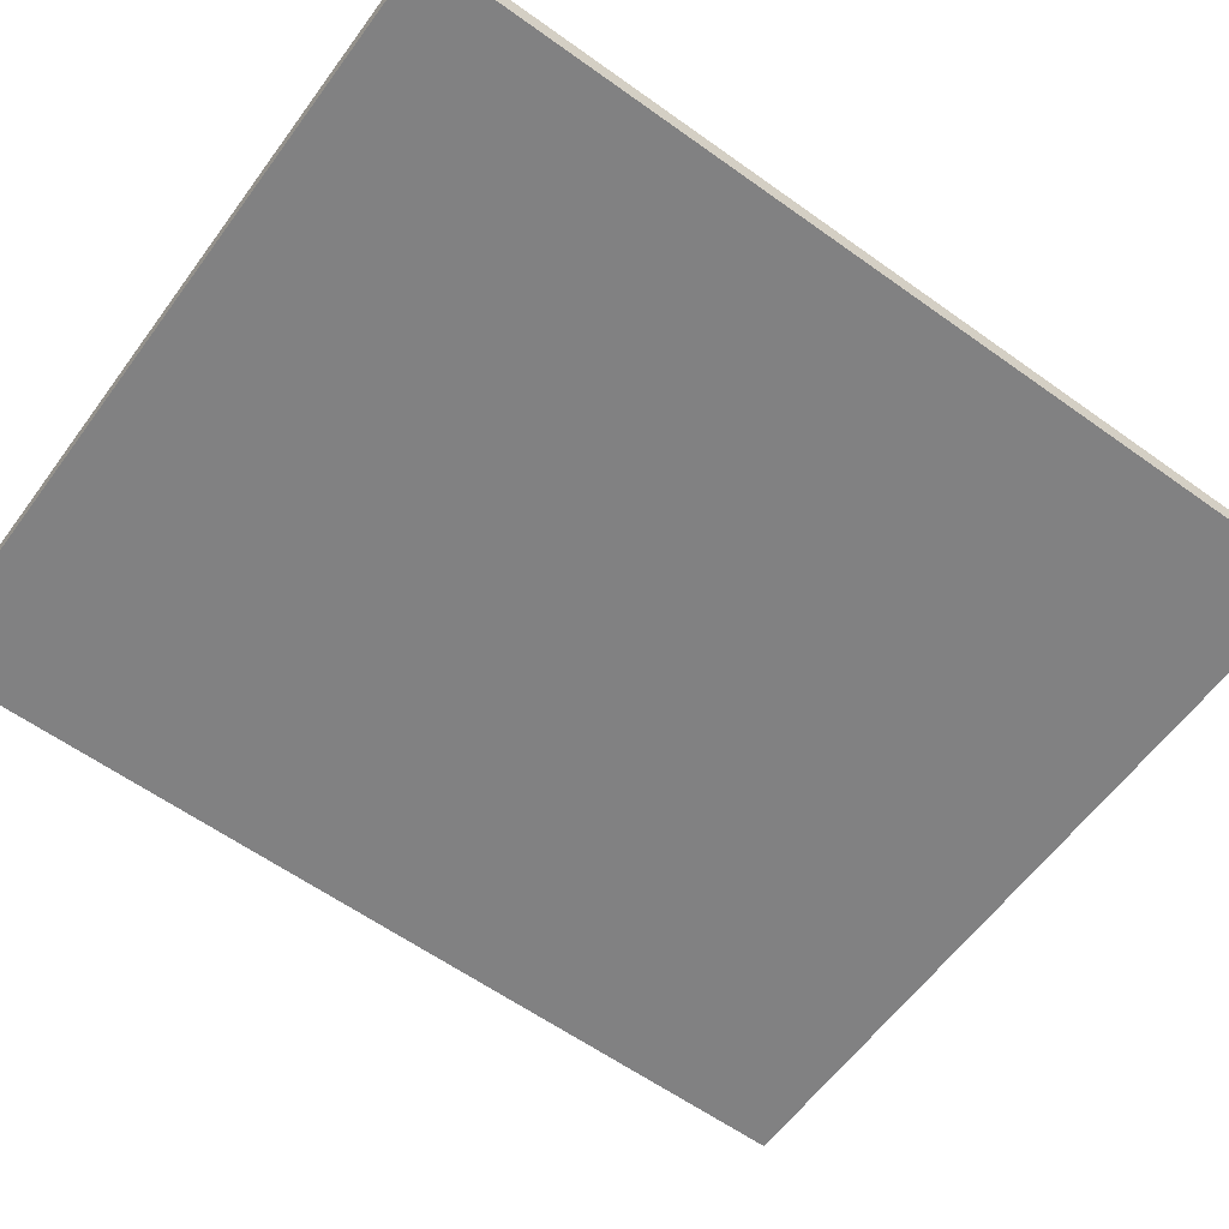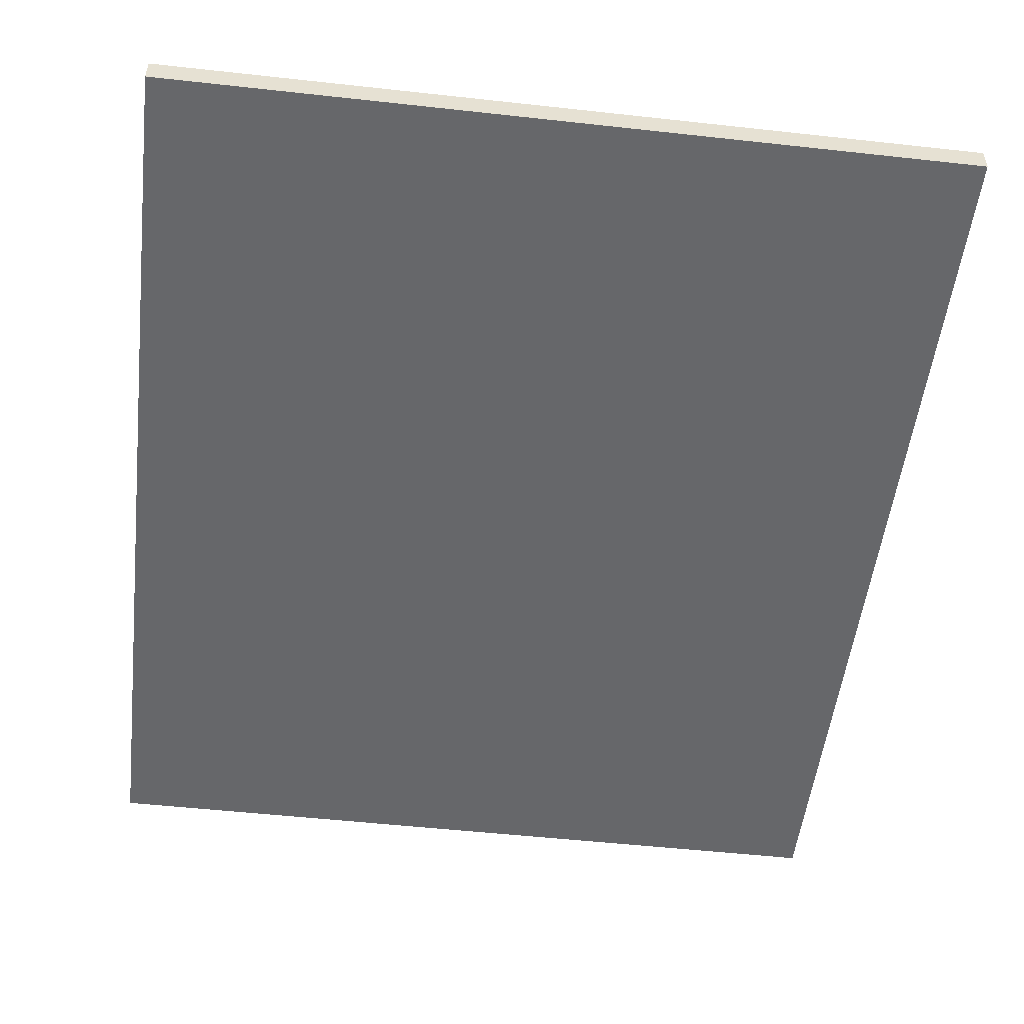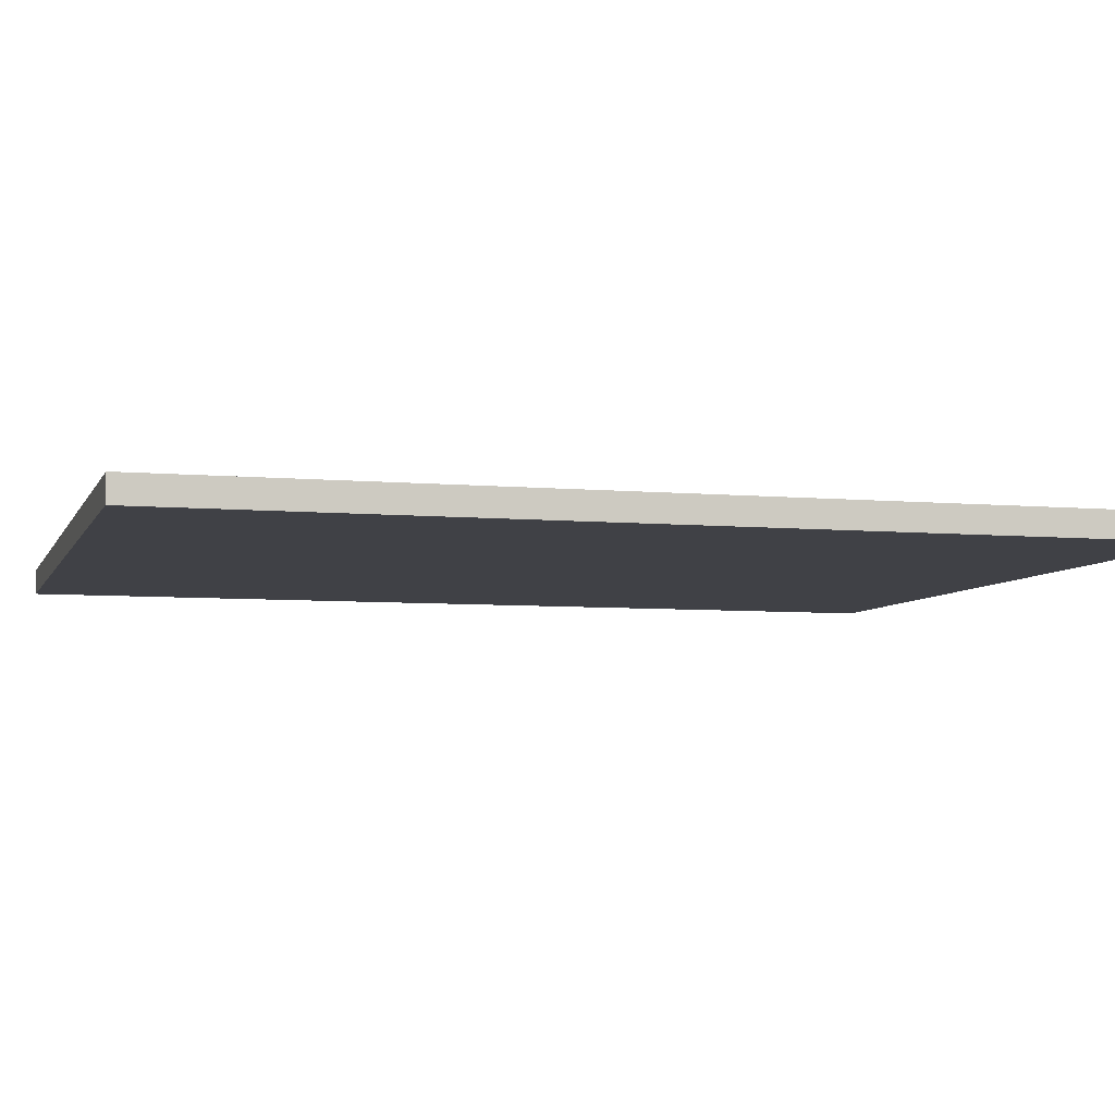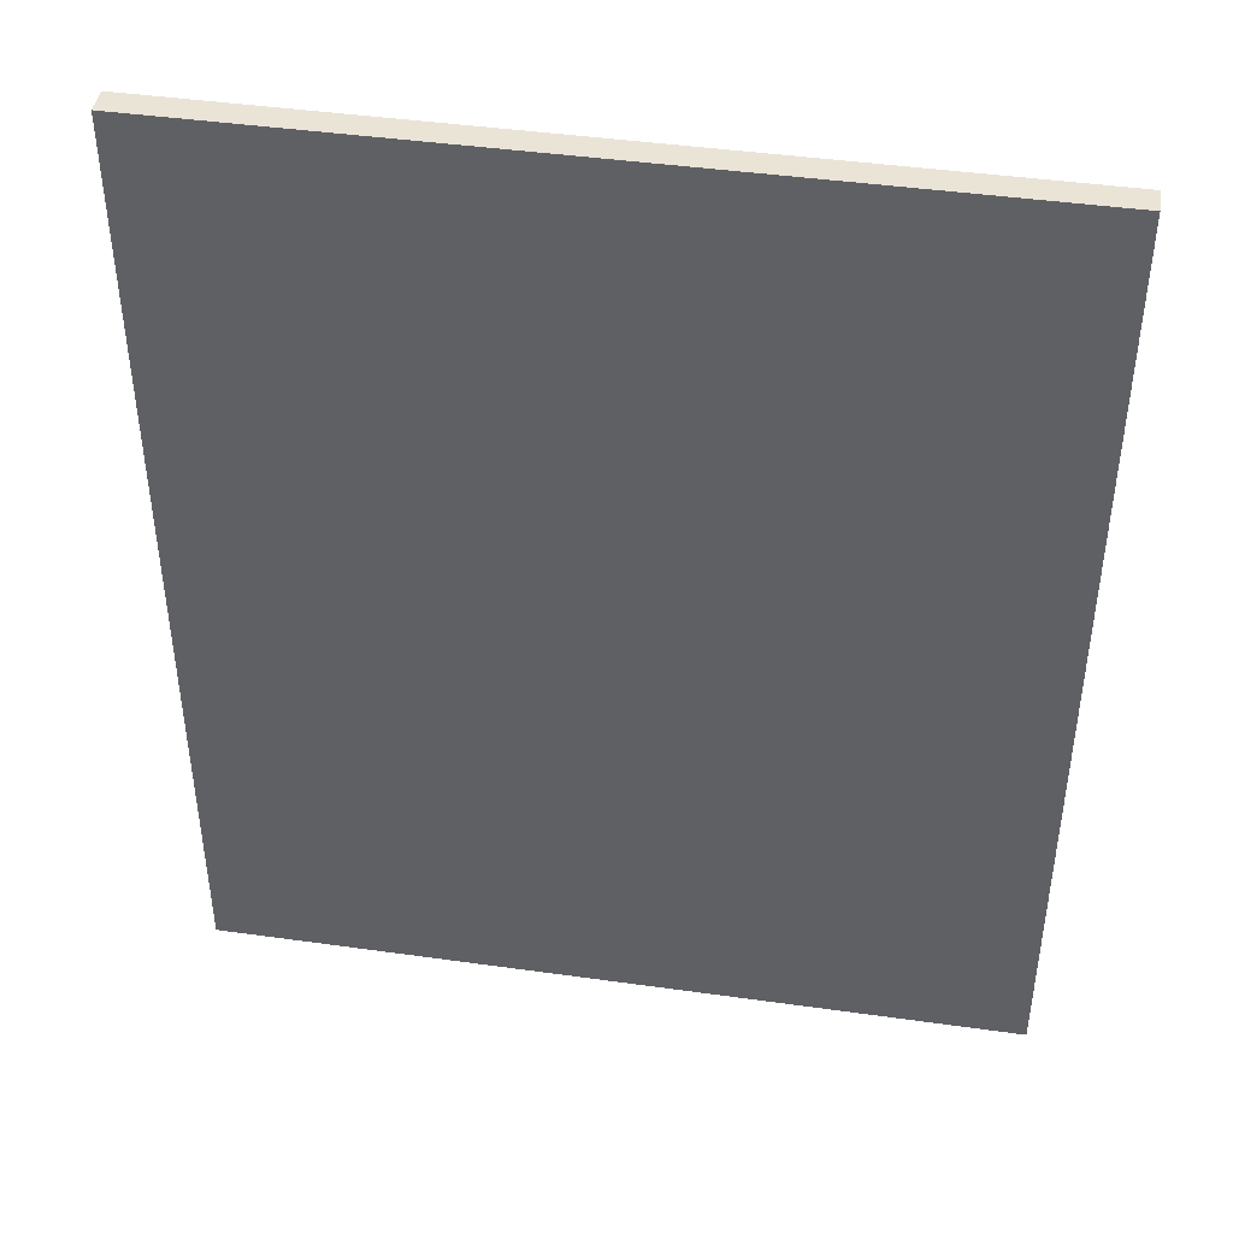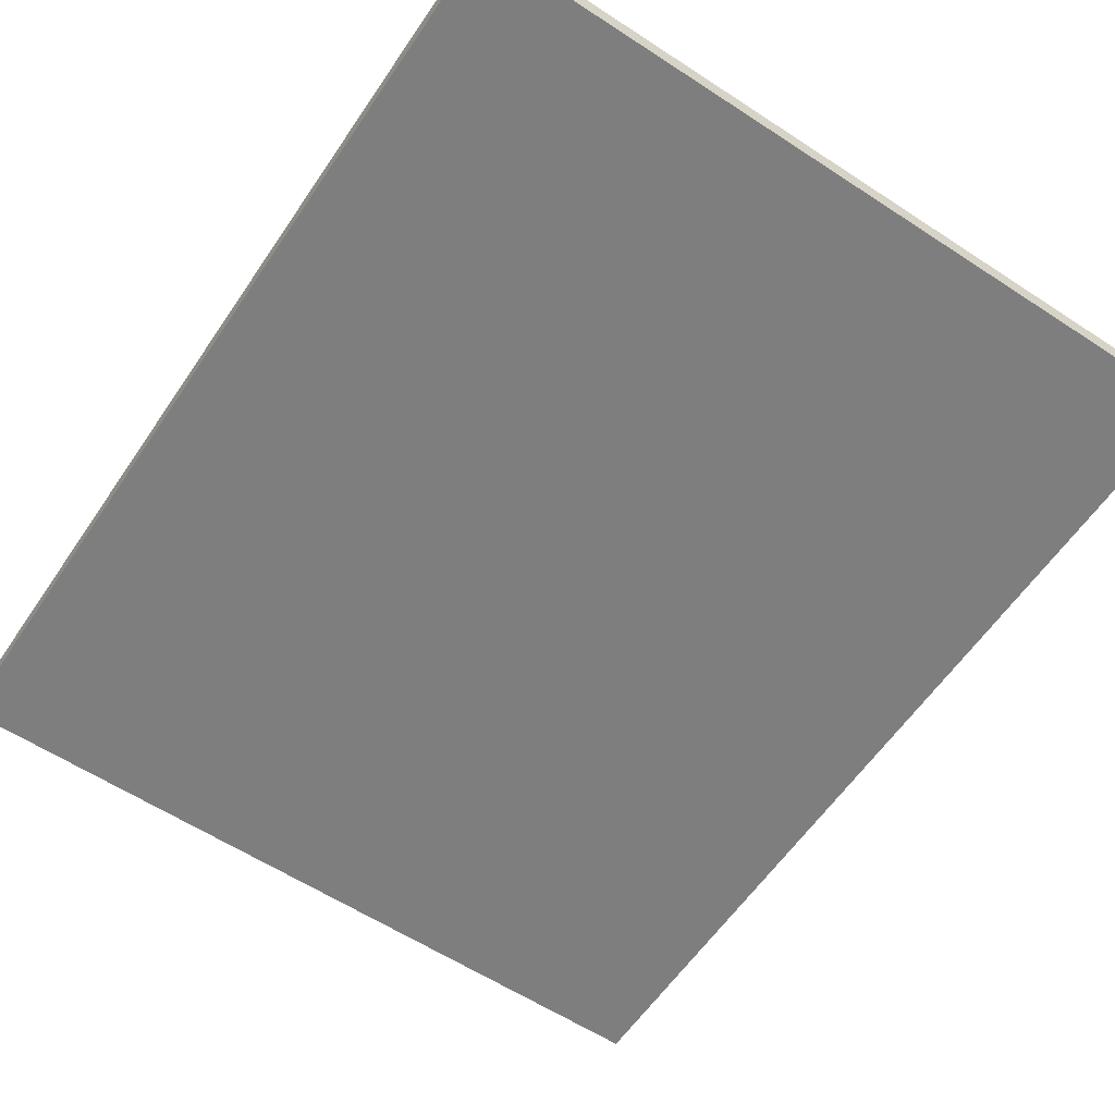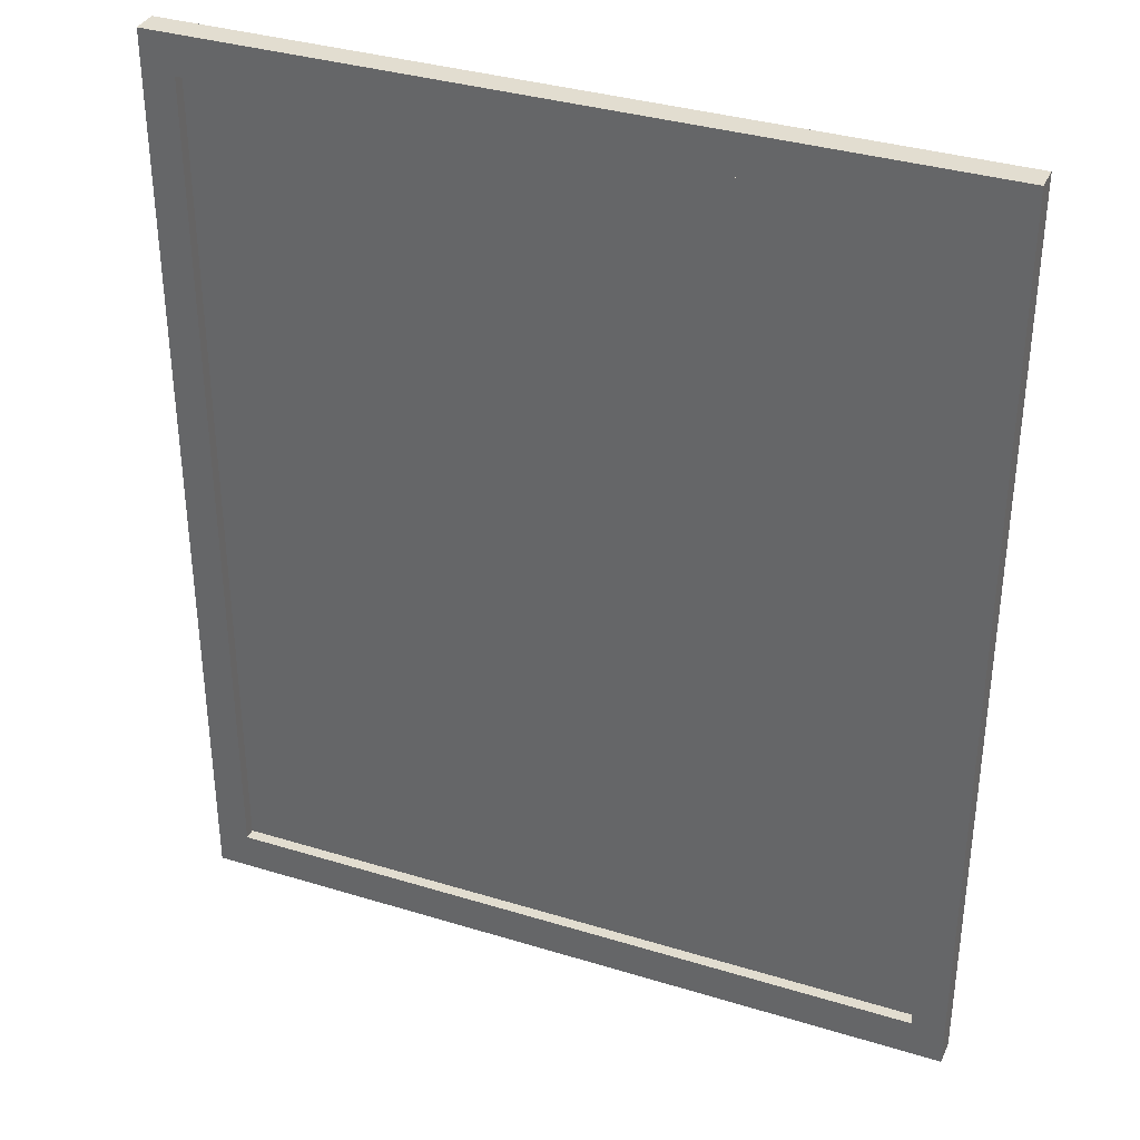
<metadata>
{"format":"obj","ext":"obj","renderer":"f3d","projection":"perspective","resolution":1024,"background":"white","views":[{"elev":-60.5,"azim":53.8,"up":"+Z"},{"elev":-52.1,"azim":-6.8,"up":"+Z"},{"elev":-6.0,"azim":74.2,"up":"+Z"},{"elev":43.6,"azim":-170.6,"up":"+Y"},{"elev":-59.5,"azim":146.1,"up":"+Z"},{"elev":35.3,"azim":22.1,"up":"+Y"}]}
</metadata>
<code>
o Cube
v 280 -335 -9.25
v 280 -335 9.25
v -280 -335 9.25
v -280 -335 -9.25
v 280 335 -9.25
v 280 335 9.25
v -280 335 9.25
v -280 335 -9.25
v 280 -335 9.25
v -280 -335 9.25
v 280 335 9.25
v -280 335 9.25
v 280 -335 9.25
v -280 -335 9.25
v 280 335 9.25
v -280 335 9.25
v 256.5 -306.9 9.25
v -256.5 -306.9 9.25
v 256.5 306.9 9.25
v -256.5 306.9 9.25
v 256.5 -306.9 1.041
v -256.5 -306.9 1.041
v 256.5 306.9 1.041
v -256.5 306.9 1.041
f 21 23 24 22
f 6 7 12 11
f 11 12 16 15
f 7 3 10 12
f 2 6 11 9
f 3 2 9 10
f 12 10 14 16
f 9 11 15 13
f 10 9 13 14
f 1 2 3 4
f 5 8 7 6
f 1 5 6 2
f 3 7 8 4
f 5 1 4 8
f 15 16 20 19
f 19 20 24 23
f 16 14 18 20
f 13 15 19 17
f 14 13 17 18
f 20 18 22 24
f 17 19 23 21
f 18 17 21 22

</code>
